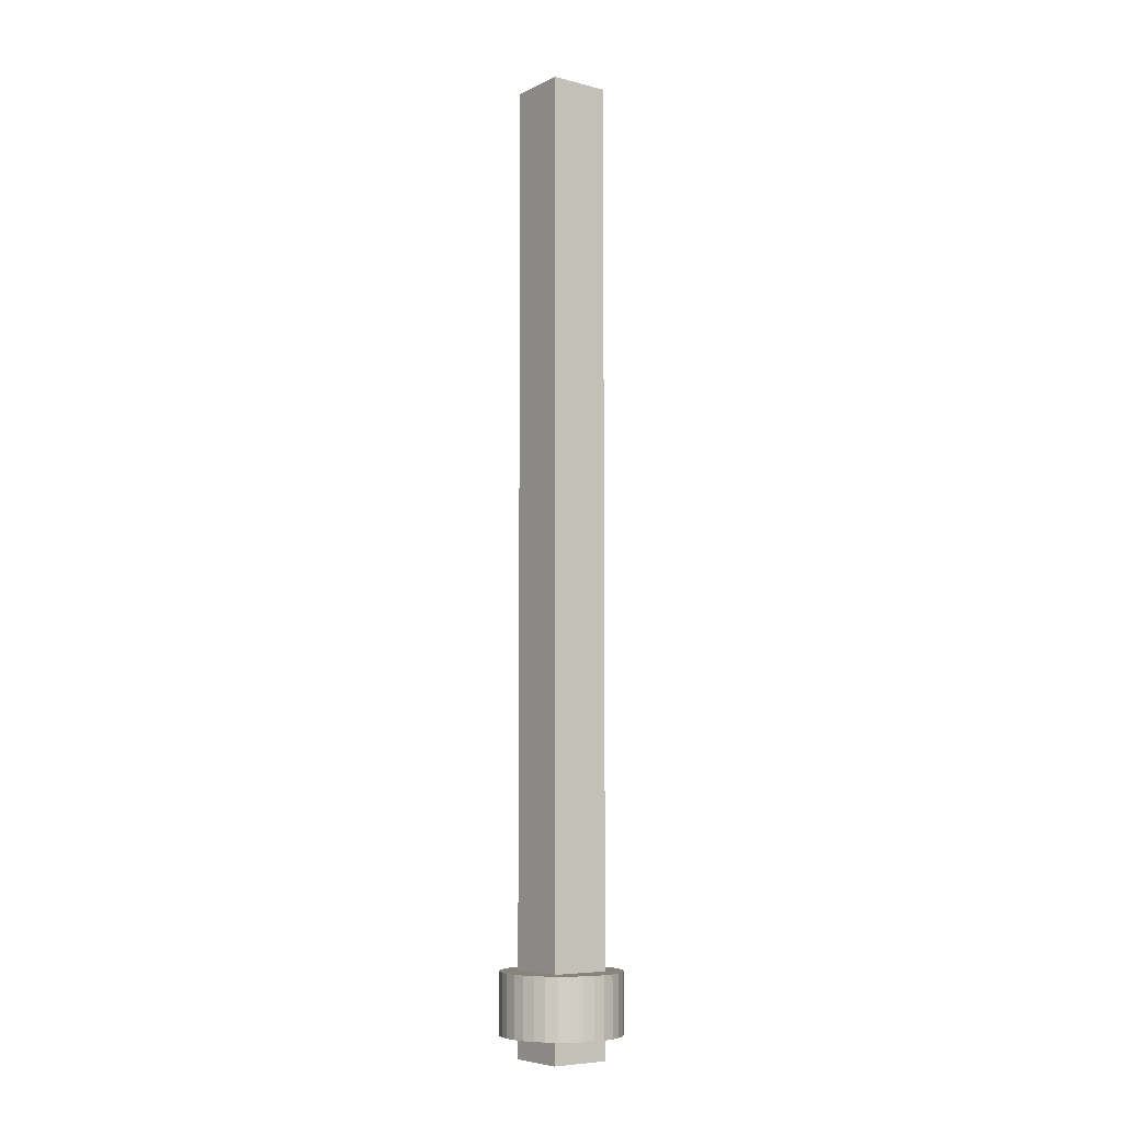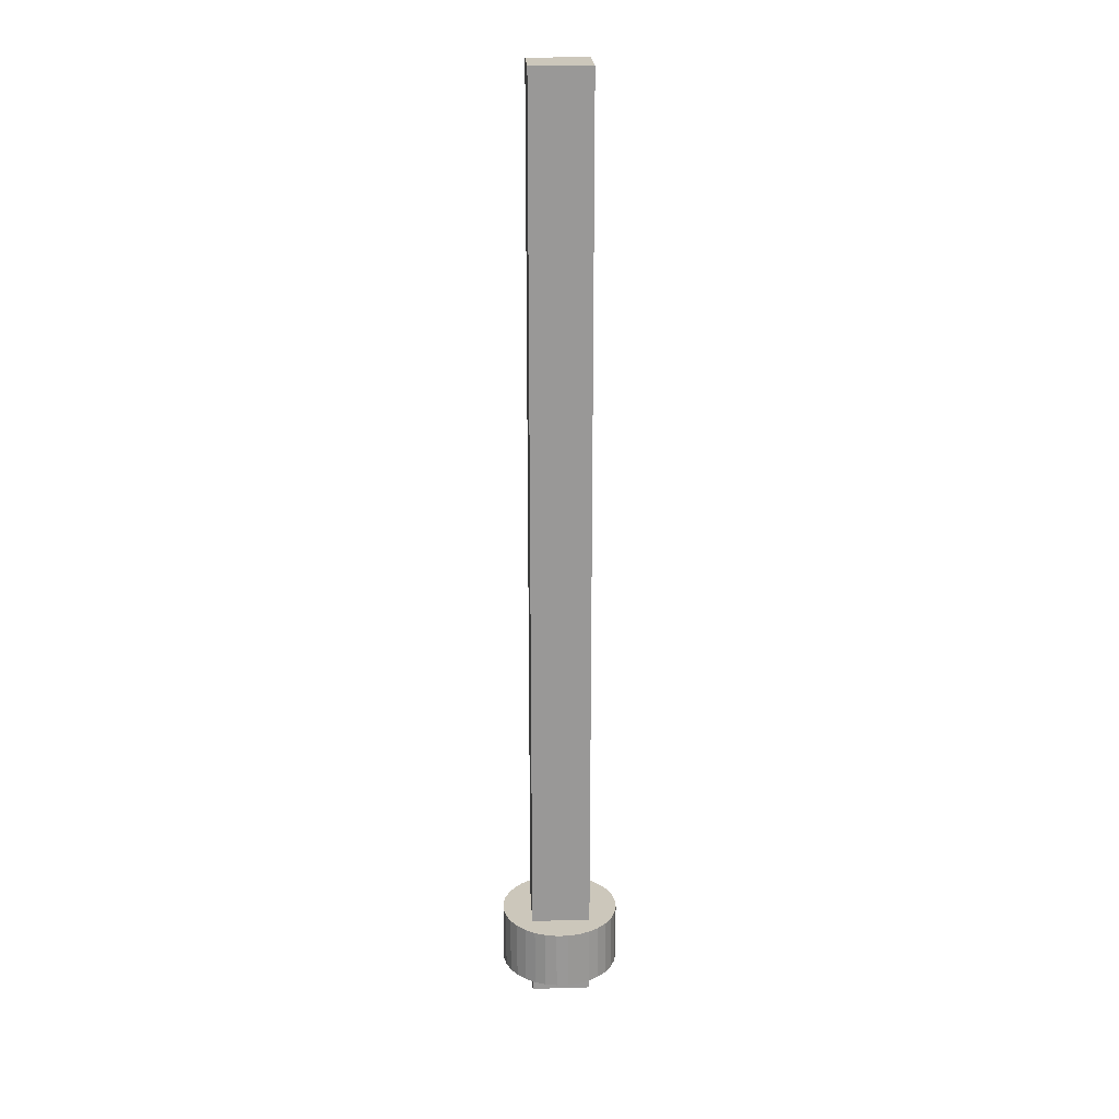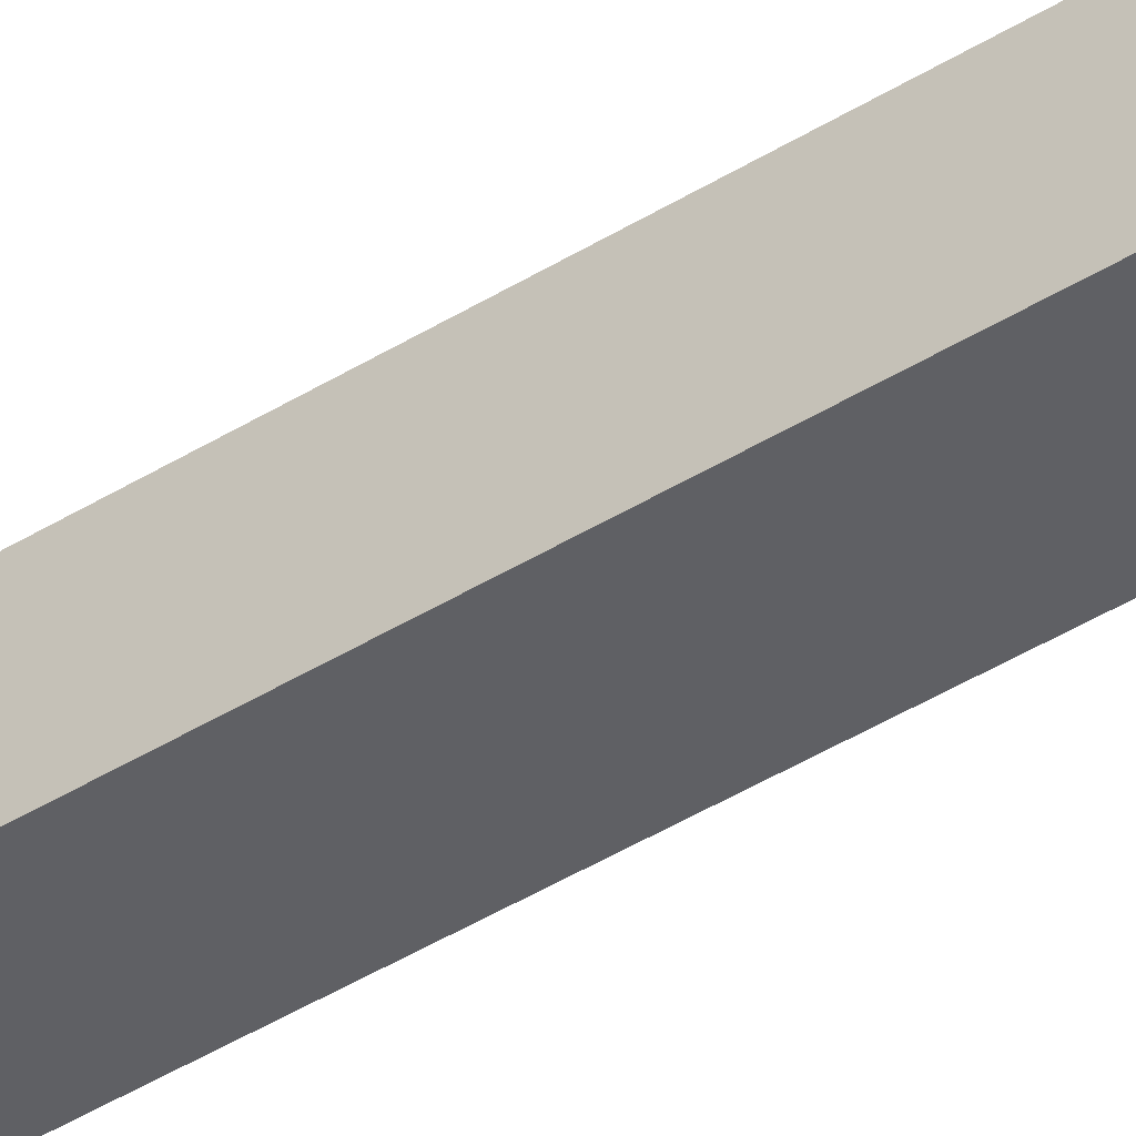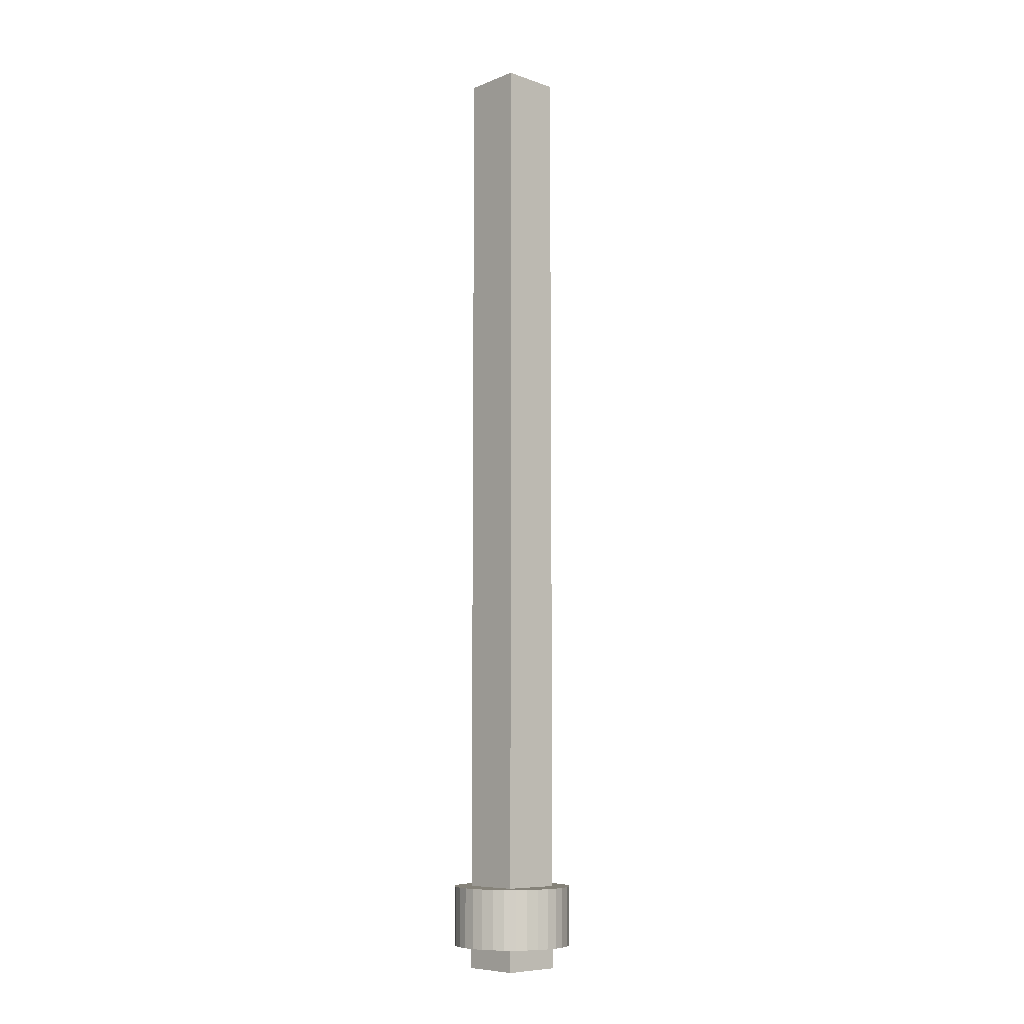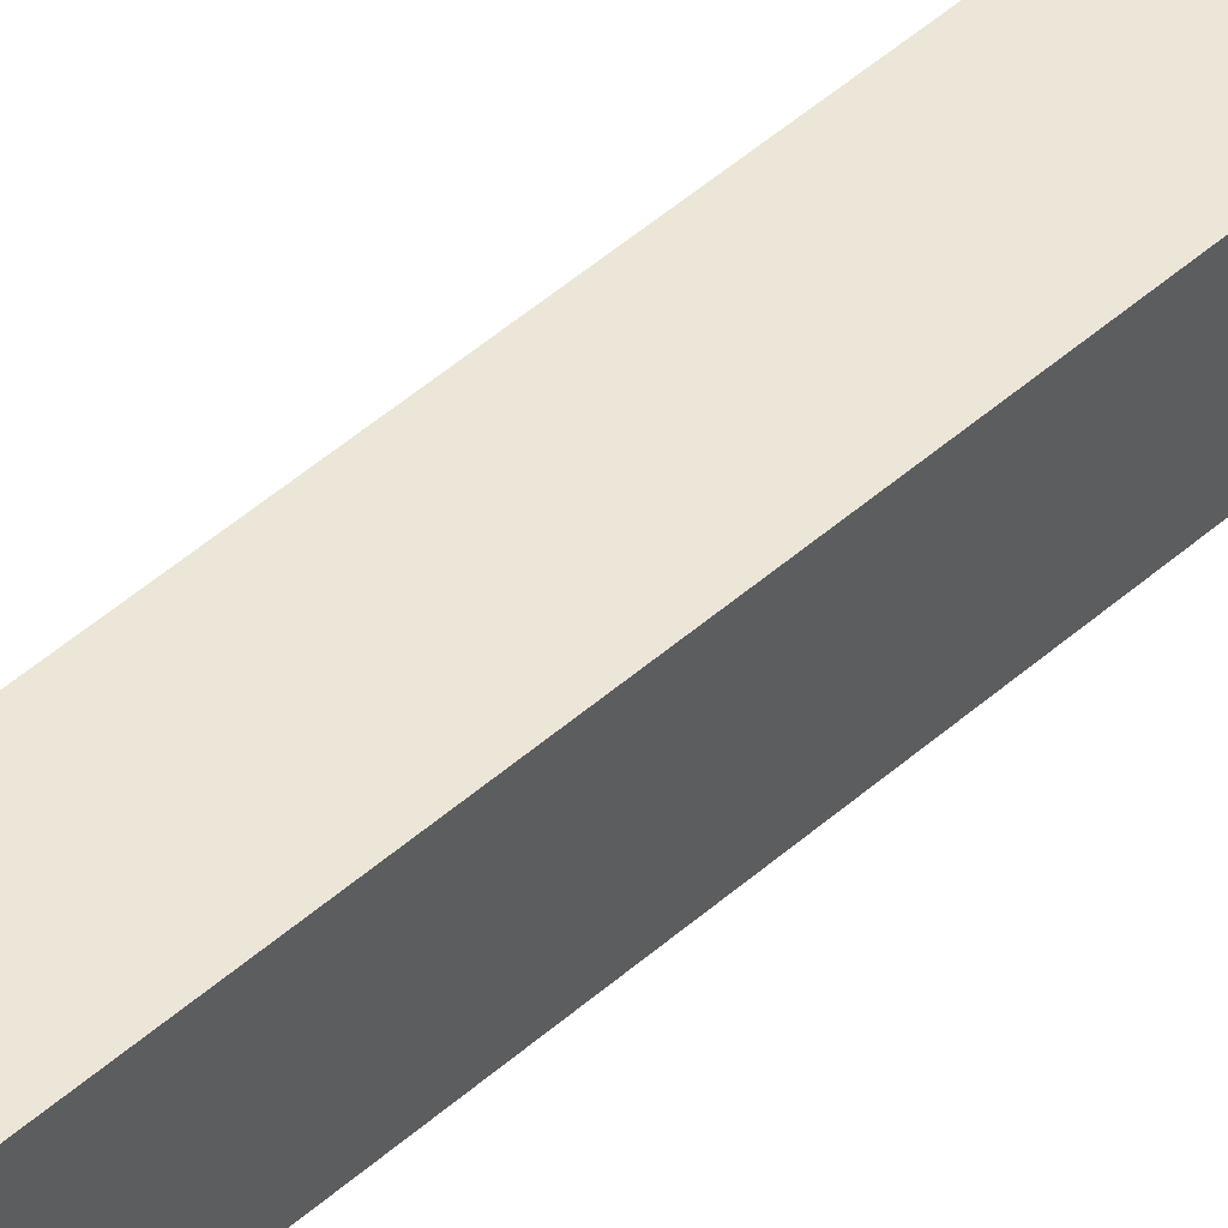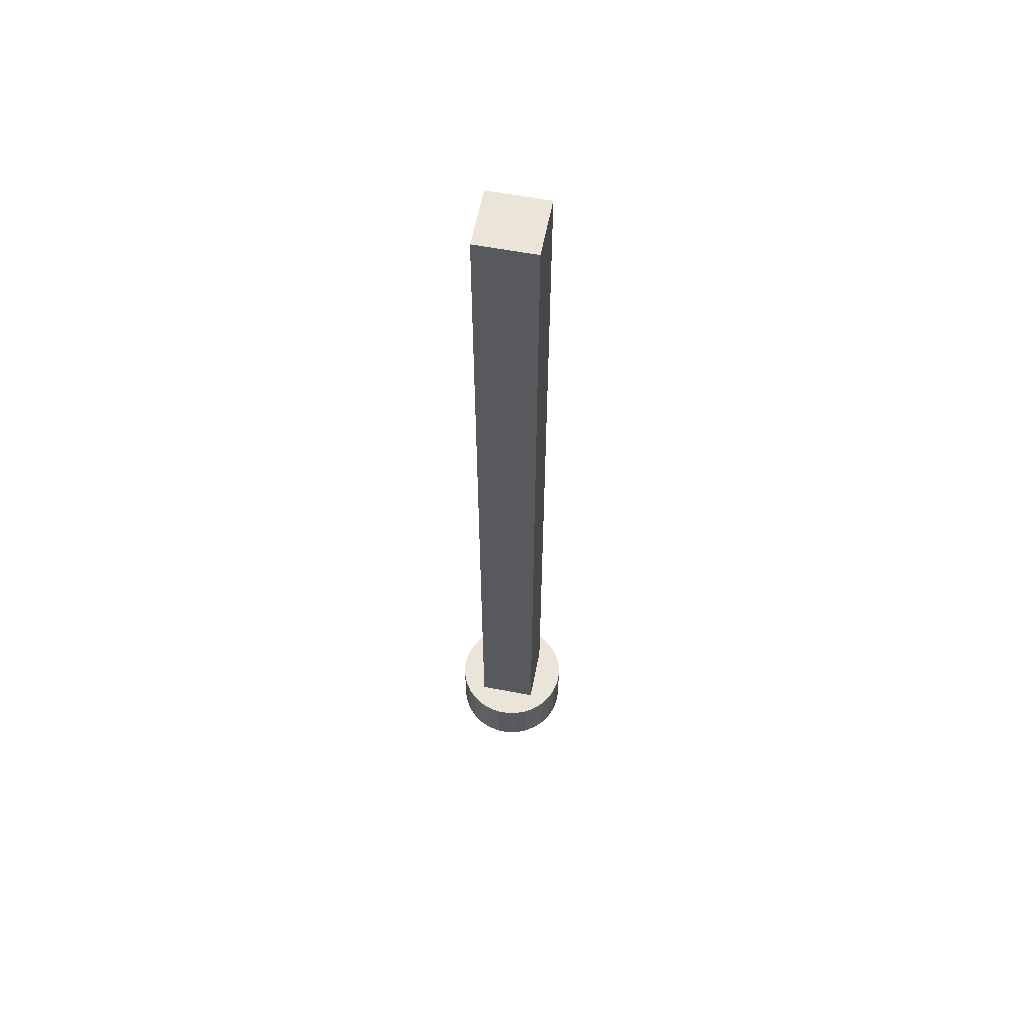
<metadata>
{"format":"obj","ext":"obj","renderer":"f3d","projection":"perspective","resolution":1024,"background":"white","views":[{"elev":-6.8,"azim":-36.3,"up":"+Z"},{"elev":21.6,"azim":87.1,"up":"+Z"},{"elev":-44.0,"azim":126.0,"up":"+Y"},{"elev":-8.1,"azim":-132.9,"up":"+Z"},{"elev":46.4,"azim":44.5,"up":"+Y"},{"elev":59.4,"azim":-79.0,"up":"+Z"}]}
</metadata>
<code>
v  3.204e-07 3.241e-07 0.035
v  0.02392 0.007257 0.035
v  0.02205 0.01179 0.035
v  0.02392 0.007257 0.01
v  3.353e-07 4.433e-07 0.01
v  0.02205 0.01179 0.01
v  0.01933 0.01586 0.035
v  0.01933 0.01586 0.01
v  0.01586 0.01933 0.035
v  0.01586 0.01933 0.01
v  0.01179 0.02205 0.035
v  0.01179 0.02205 0.01
v  0.007257 0.02392 0.035
v  0.007257 0.02392 0.01
v  0.002451 0.02488 0.035
v  0.002451 0.02488 0.01
v  -0.00245 0.02488 0.035
v  -0.00245 0.02488 0.01
v  -0.007257 0.02392 0.035
v  -0.007257 0.02392 0.01
v  -0.01178 0.02205 0.035
v  -0.01178 0.02205 0.01
v  -0.01586 0.01933 0.035
v  -0.01586 0.01933 0.01
v  -0.01932 0.01586 0.035
v  -0.01932 0.01586 0.01
v  -0.02205 0.01179 0.035
v  -0.02205 0.01179 0.01
v  -0.02392 0.007258 0.035
v  -0.02392 0.007258 0.01
v  -0.02488 0.002451 0.035
v  -0.02488 0.002451 0.01
v  -0.02488 -0.00245 0.035
v  -0.02488 -0.00245 0.01
v  -0.02392 -0.007257 0.035
v  -0.02392 -0.007257 0.01
v  -0.02205 -0.01178 0.035
v  -0.02205 -0.01178 0.01
v  -0.01932 -0.01586 0.035
v  -0.01932 -0.01586 0.01
v  -0.01586 -0.01932 0.035
v  -0.01586 -0.01932 0.01
v  -0.01178 -0.02205 0.035
v  -0.01178 -0.02205 0.01
v  -0.007257 -0.02392 0.035
v  -0.007257 -0.02392 0.01
v  -0.00245 -0.02488 0.035
v  -0.00245 -0.02488 0.01
v  0.002451 -0.02488 0.035
v  0.002451 -0.02488 0.01
v  0.007257 -0.02392 0.035
v  0.007257 -0.02392 0.01
v  0.01179 -0.02205 0.035
v  0.01179 -0.02205 0.01
v  0.01586 -0.01932 0.035
v  0.01586 -0.01932 0.01
v  0.01933 -0.01586 0.035
v  0.01933 -0.01586 0.01
v  0.02205 -0.01178 0.035
v  0.02205 -0.01178 0.01
v  0.02392 -0.007257 0.035
v  0.02392 -0.007257 0.01
v  0.02488 -0.00245 0.035
v  0.02488 -0.00245 0.01
v  0.02488 0.002451 0.035
v  0.02488 0.002451 0.01
v  0.0125 -0.0125 7.451e-08
v  -0.0125 -0.0125 7.451e-08
v  0.0125 0.0125 7.451e-08
v  -0.0125 0.0125 7.451e-08
v  0.0125 -0.0125 0.4
v  -0.0125 -0.0125 0.4
v  0.0125 0.0125 0.4
v  -0.0125 0.0125 0.4
f 1 2 3
f 4 5 6
f 2 4 3
f 4 6 3
f 1 3 7
f 6 5 8
f 3 6 7
f 6 8 7
f 1 7 9
f 8 5 10
f 7 8 9
f 8 10 9
f 1 9 11
f 10 5 12
f 9 10 11
f 10 12 11
f 1 11 13
f 12 5 14
f 11 12 13
f 12 14 13
f 1 13 15
f 14 5 16
f 13 14 15
f 14 16 15
f 1 15 17
f 16 5 18
f 15 16 17
f 16 18 17
f 1 17 19
f 18 5 20
f 17 18 19
f 18 20 19
f 1 19 21
f 20 5 22
f 19 20 21
f 20 22 21
f 1 21 23
f 22 5 24
f 21 22 23
f 22 24 23
f 1 23 25
f 24 5 26
f 23 24 25
f 24 26 25
f 1 25 27
f 26 5 28
f 25 26 27
f 26 28 27
f 1 27 29
f 28 5 30
f 27 28 29
f 28 30 29
f 1 29 31
f 30 5 32
f 29 30 31
f 30 32 31
f 1 31 33
f 32 5 34
f 31 32 33
f 32 34 33
f 1 33 35
f 34 5 36
f 33 34 35
f 34 36 35
f 1 35 37
f 36 5 38
f 35 36 37
f 36 38 37
f 1 37 39
f 38 5 40
f 37 38 39
f 38 40 39
f 1 39 41
f 40 5 42
f 39 40 41
f 40 42 41
f 1 41 43
f 42 5 44
f 41 42 43
f 42 44 43
f 1 43 45
f 44 5 46
f 43 44 45
f 44 46 45
f 1 45 47
f 46 5 48
f 45 46 47
f 46 48 47
f 1 47 49
f 48 5 50
f 47 48 49
f 48 50 49
f 1 49 51
f 50 5 52
f 49 50 51
f 50 52 51
f 1 51 53
f 52 5 54
f 51 52 53
f 52 54 53
f 1 53 55
f 54 5 56
f 53 54 55
f 54 56 55
f 1 55 57
f 56 5 58
f 55 56 57
f 56 58 57
f 1 57 59
f 58 5 60
f 57 58 59
f 58 60 59
f 1 59 61
f 60 5 62
f 59 60 61
f 60 62 61
f 1 61 63
f 62 5 64
f 61 62 63
f 62 64 63
f 1 63 65
f 64 5 66
f 63 64 65
f 64 66 65
f 1 65 2
f 66 5 4
f 65 66 2
f 66 4 2
f 67 68 69
f 69 68 70
f 68 67 71
f 68 71 72
f 69 70 73
f 73 70 74
f 73 74 71
f 71 74 72
f 70 68 74
f 74 68 72
f 67 69 73
f 67 73 71

</code>
